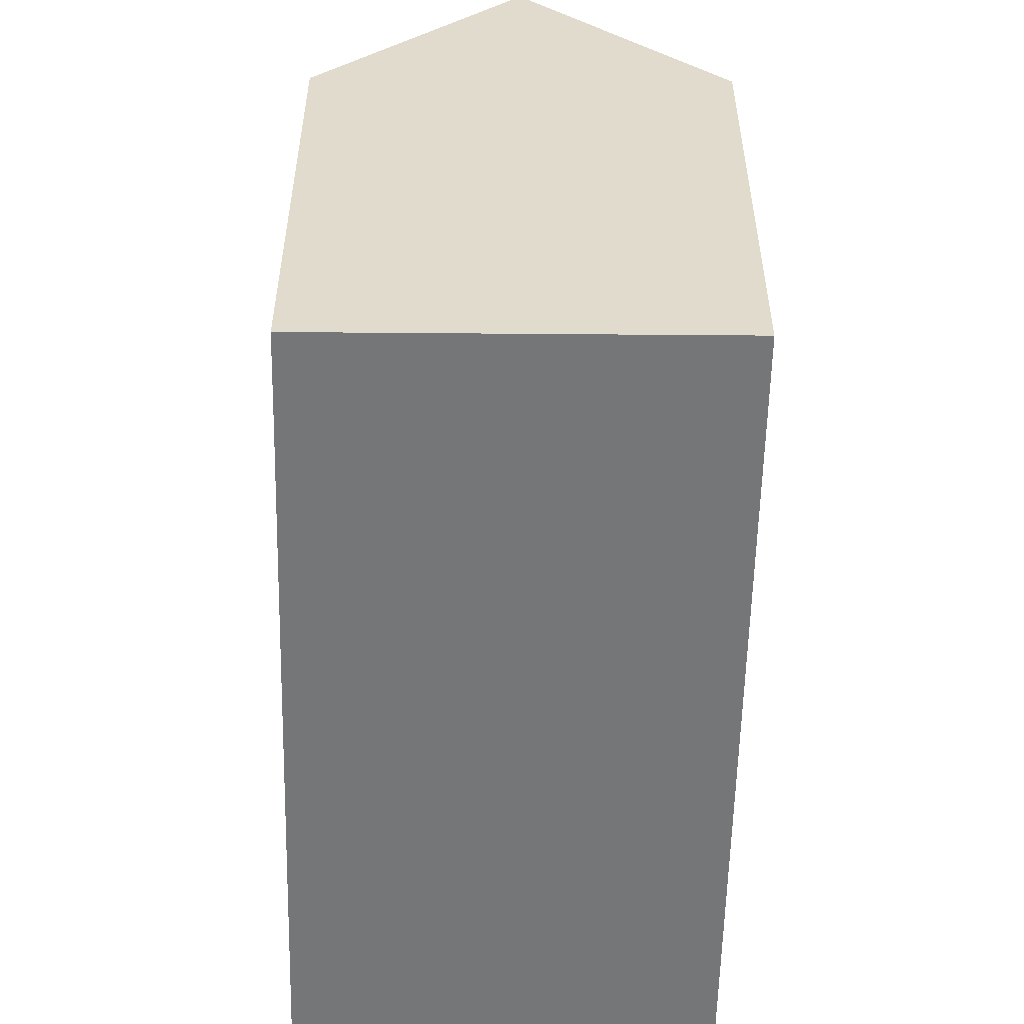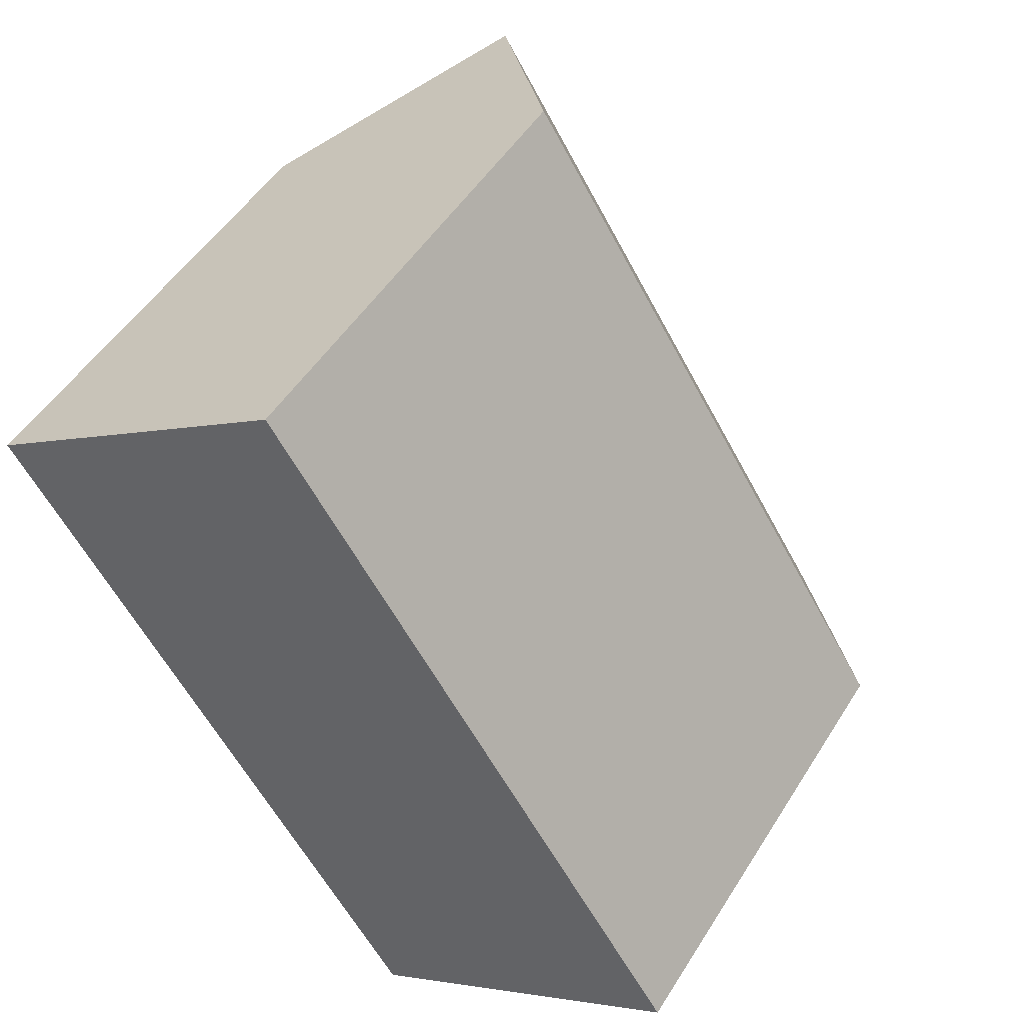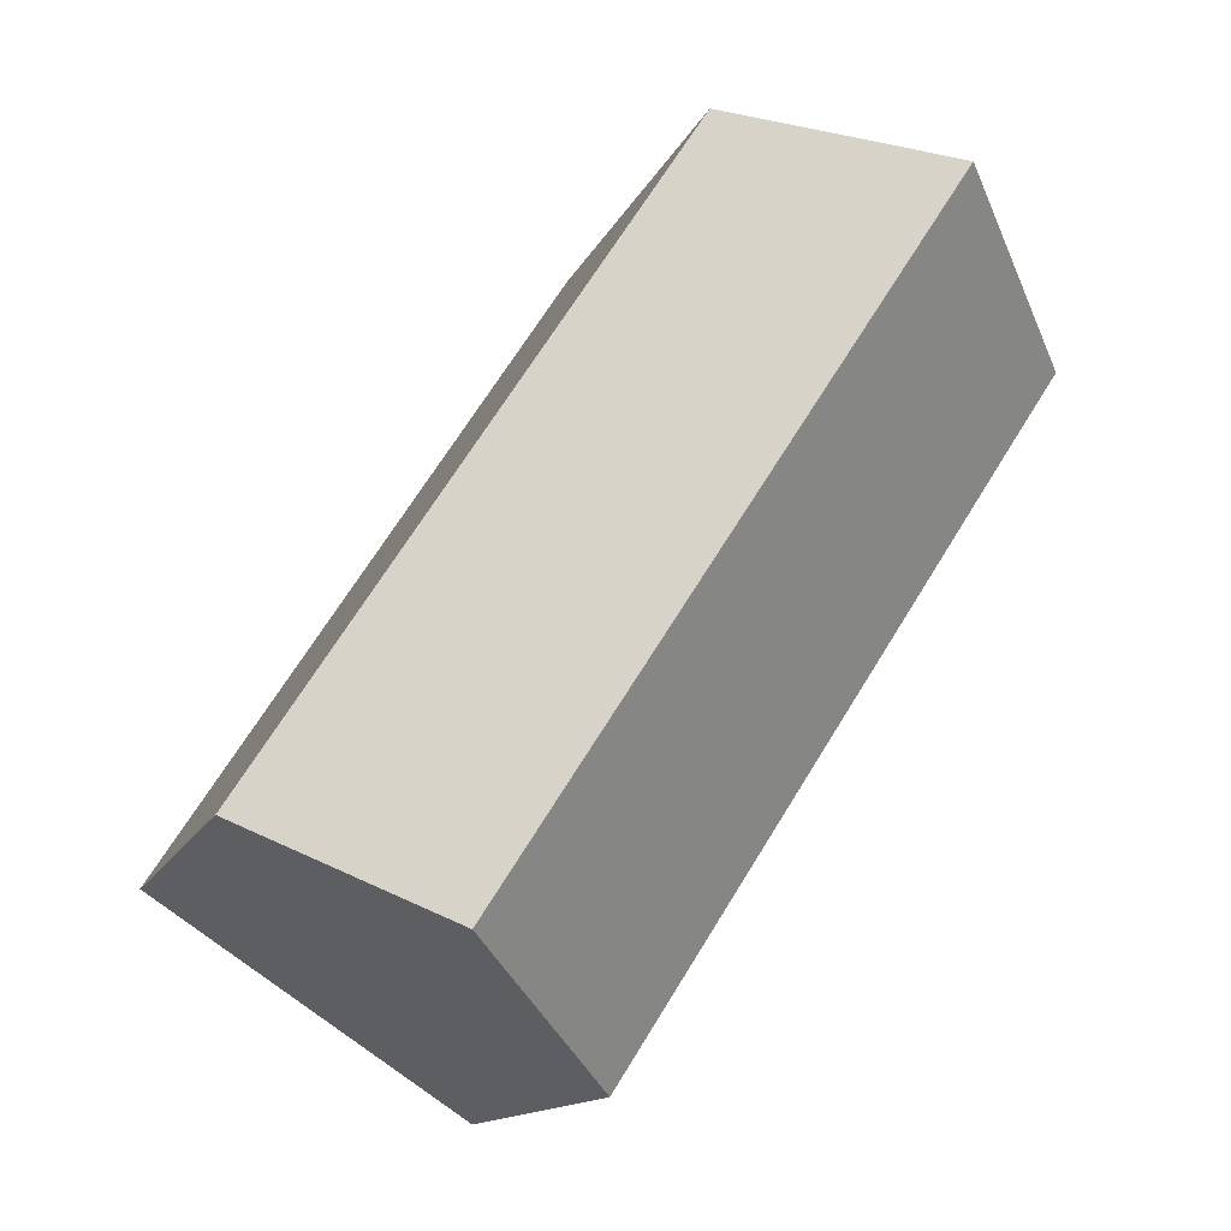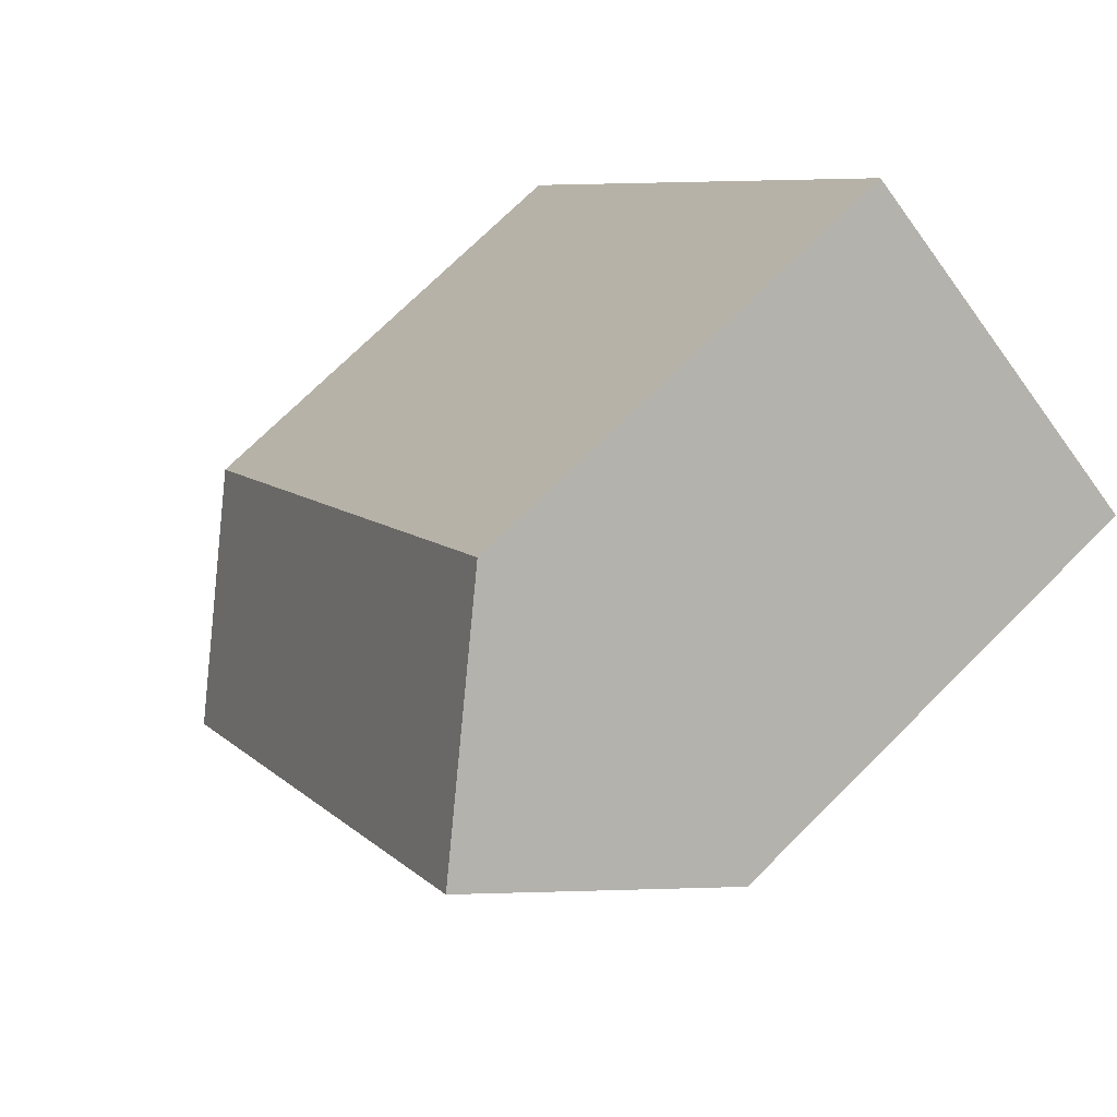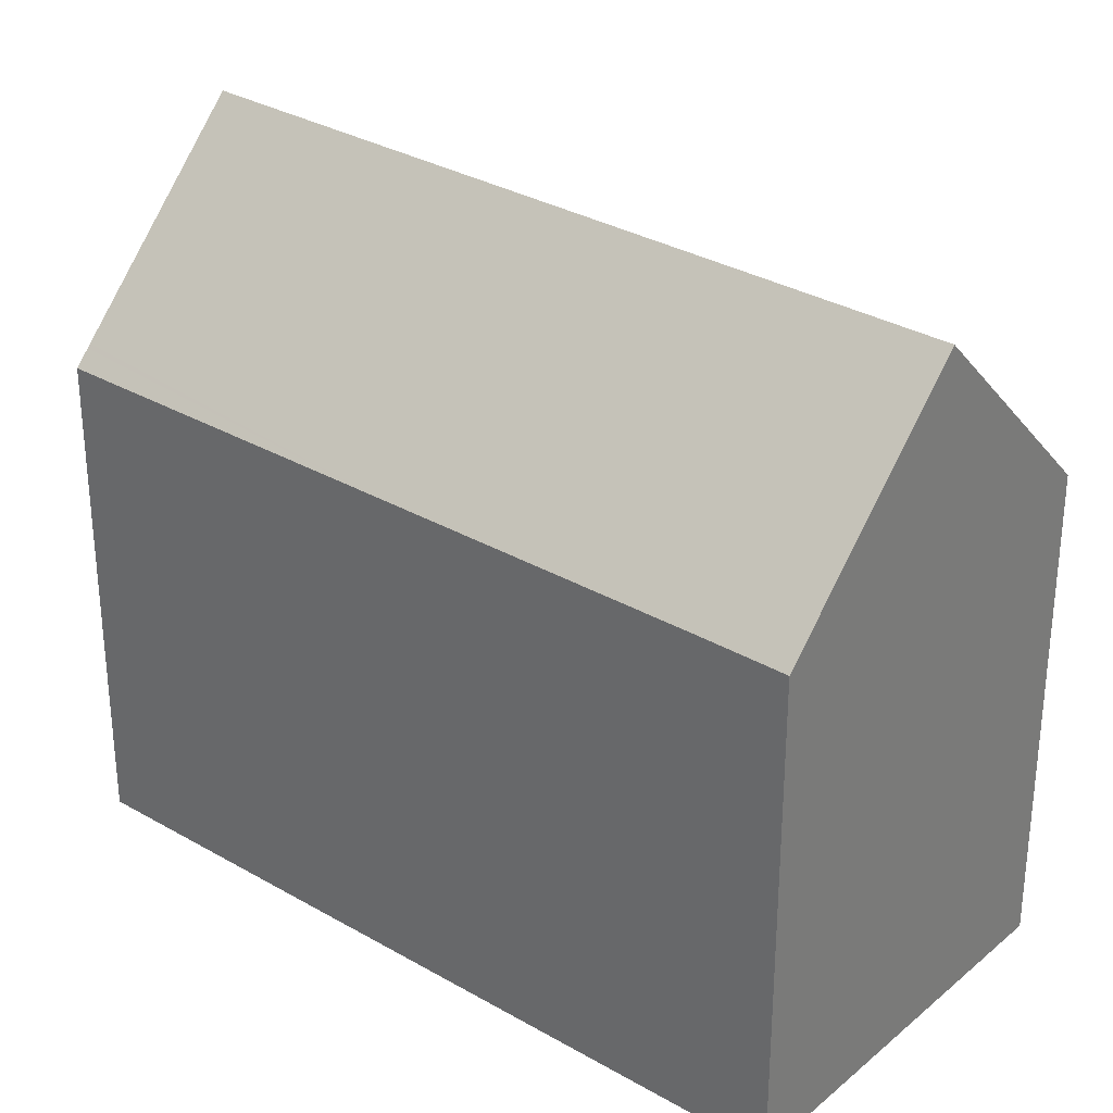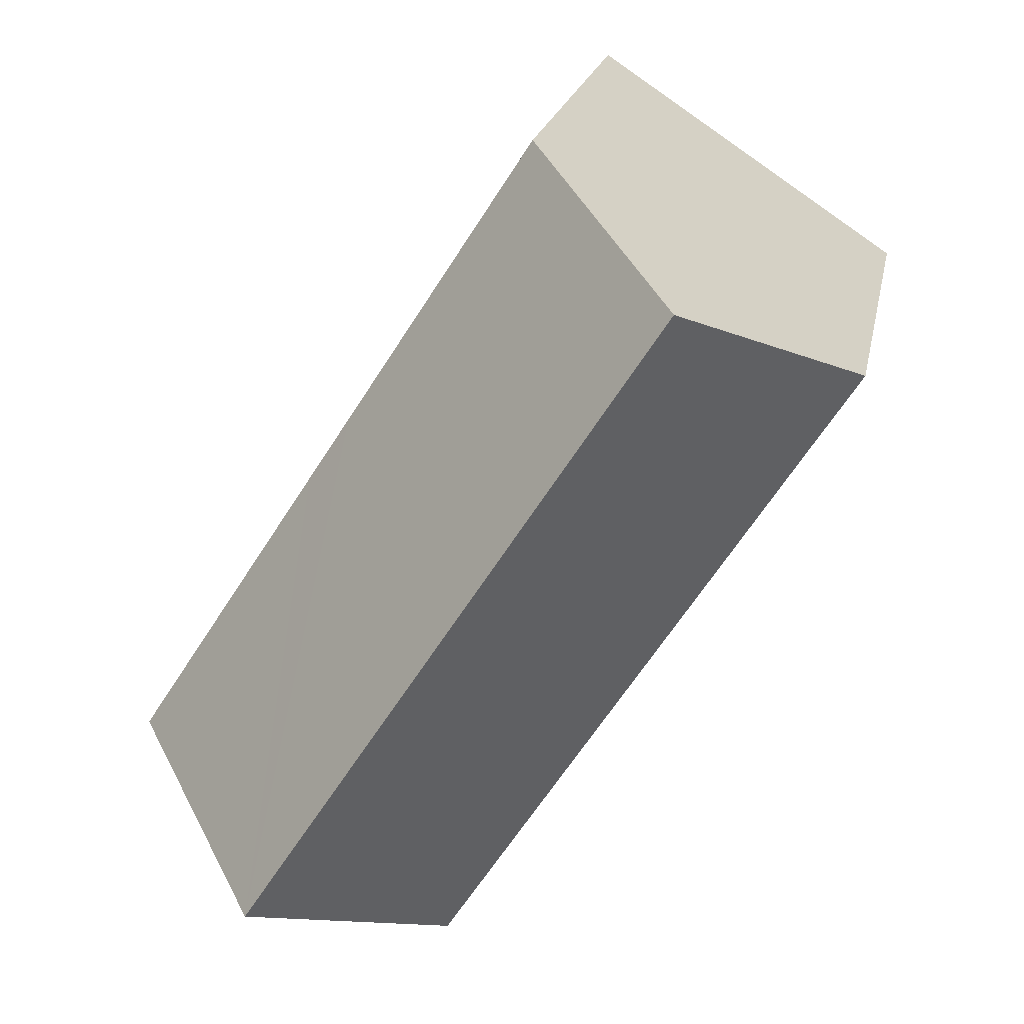
<metadata>
{"format":"obj","ext":"obj","renderer":"f3d","projection":"perspective","resolution":1024,"background":"white","views":[{"elev":-56.8,"azim":-34.0,"up":"+Y"},{"elev":49.3,"azim":30.7,"up":"+Z"},{"elev":-12.8,"azim":163.7,"up":"+Z"},{"elev":73.1,"azim":-134.8,"up":"+Z"},{"elev":31.7,"azim":-83.4,"up":"+Y"},{"elev":20.6,"azim":-169.2,"up":"+Z"}]}
</metadata>
<code>
v  6.57 14.04 -10.23
v  12.62 14.44 -18.91
v  12.28 14.02 -19.14
v  12.7 14.54 -18.85
v  17.1 19.92 -15.94
v  4.782 19.92 3.168
v  6.485 14.04 -10.1
v  5.514 14.05 -8.587
v  1.372 14.06 -2.124
v  0 14.06 8.61e-16
v  15.12 14.04 -2.242
v  9.581 14.04 6.347
v  16.36 14.04 -4.18
v  21.9 14.04 -12.77
v  21.9 7.818e-16 -12.77
v  17.1 9.763e-16 -15.94
v  12.28 1.172e-15 -19.14
v  12.7 1.154e-15 -18.85
v  12.62 1.158e-15 -18.91
v  5.671 14.04 -8.832
v  6.57 6.266e-16 -10.23
v  6.485 6.185e-16 -10.1
v  1.372 1.301e-16 -2.124
v  0 0 0
v  5.514 5.258e-16 -8.587
v  5.671 5.408e-16 -8.832
v  9.581 -3.886e-16 6.347
v  4.782 -1.94e-16 3.168
v  15.12 1.373e-16 -2.242
v  16.36 2.56e-16 -4.18
g defaultobject
f 1 2 3
f 2 1 4
f 4 1 5
f 5 1 6
f 6 1 7
f 6 7 8
f 6 8 9
f 6 9 10
f 11 6 12
f 6 11 5
f 5 11 13
f 5 13 14
f 14 4 5
f 4 14 15
f 4 15 2
f 2 15 3
f 3 15 16
f 3 16 17
f 17 16 18
f 17 18 19
f 17 1 3
f 1 17 7
f 7 17 20
f 20 17 8
f 8 17 9
f 9 17 21
f 9 21 10
f 10 21 22
f 10 22 23
f 10 23 24
f 23 22 25
f 25 22 26
f 10 12 6
f 12 10 24
f 12 24 27
f 27 24 28
f 27 11 12
f 11 27 13
f 13 27 14
f 14 27 29
f 14 29 15
f 15 29 30
f 23 28 24
f 28 23 27
f 27 23 29
f 29 23 25
f 29 25 26
f 29 26 30
f 30 26 22
f 30 22 21
f 30 21 17
f 30 17 19
f 30 19 15
f 15 19 18
f 15 18 16

</code>
